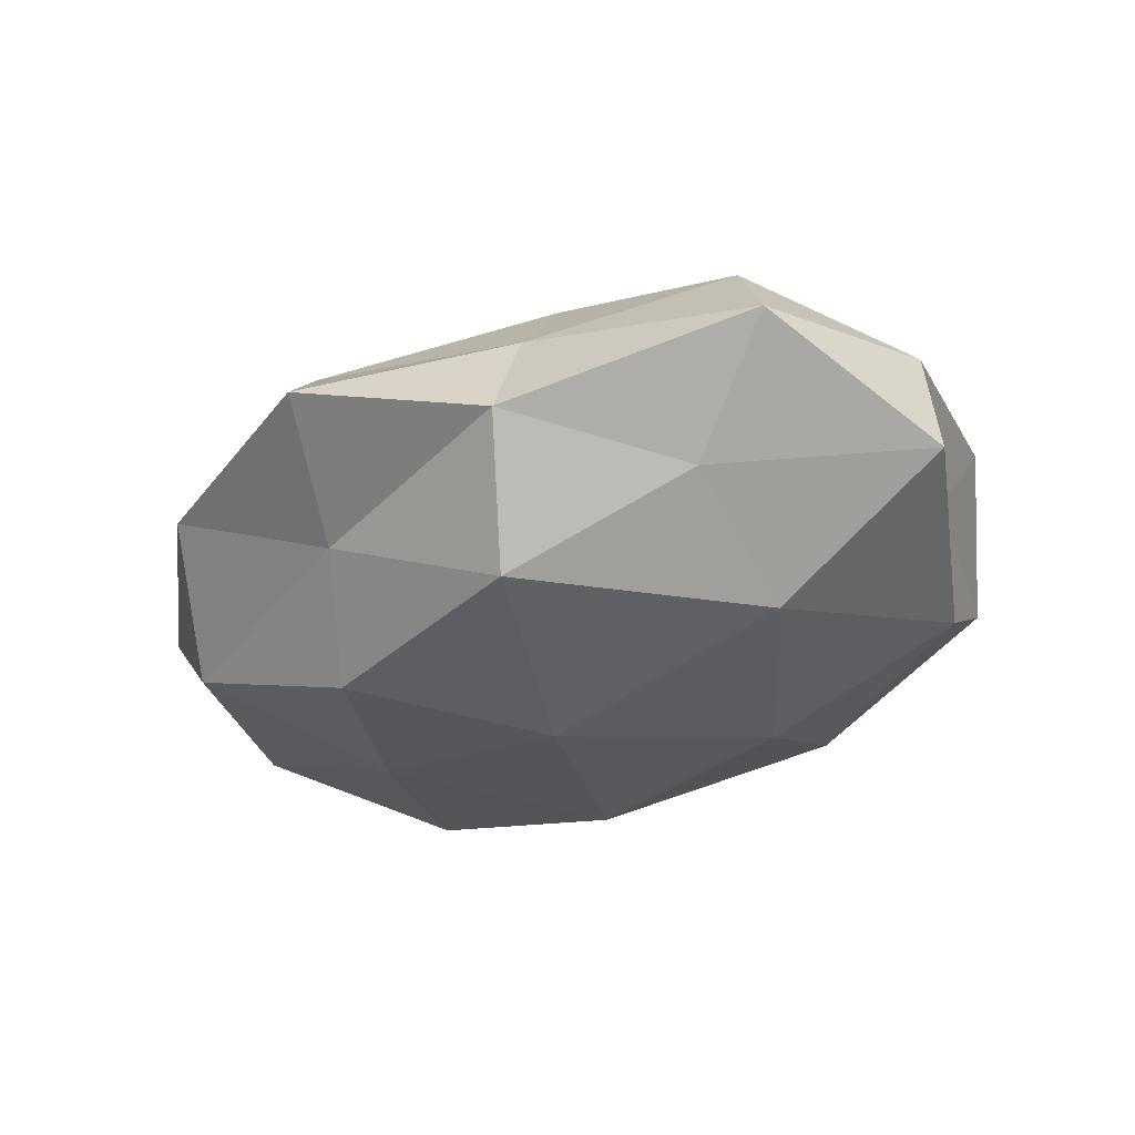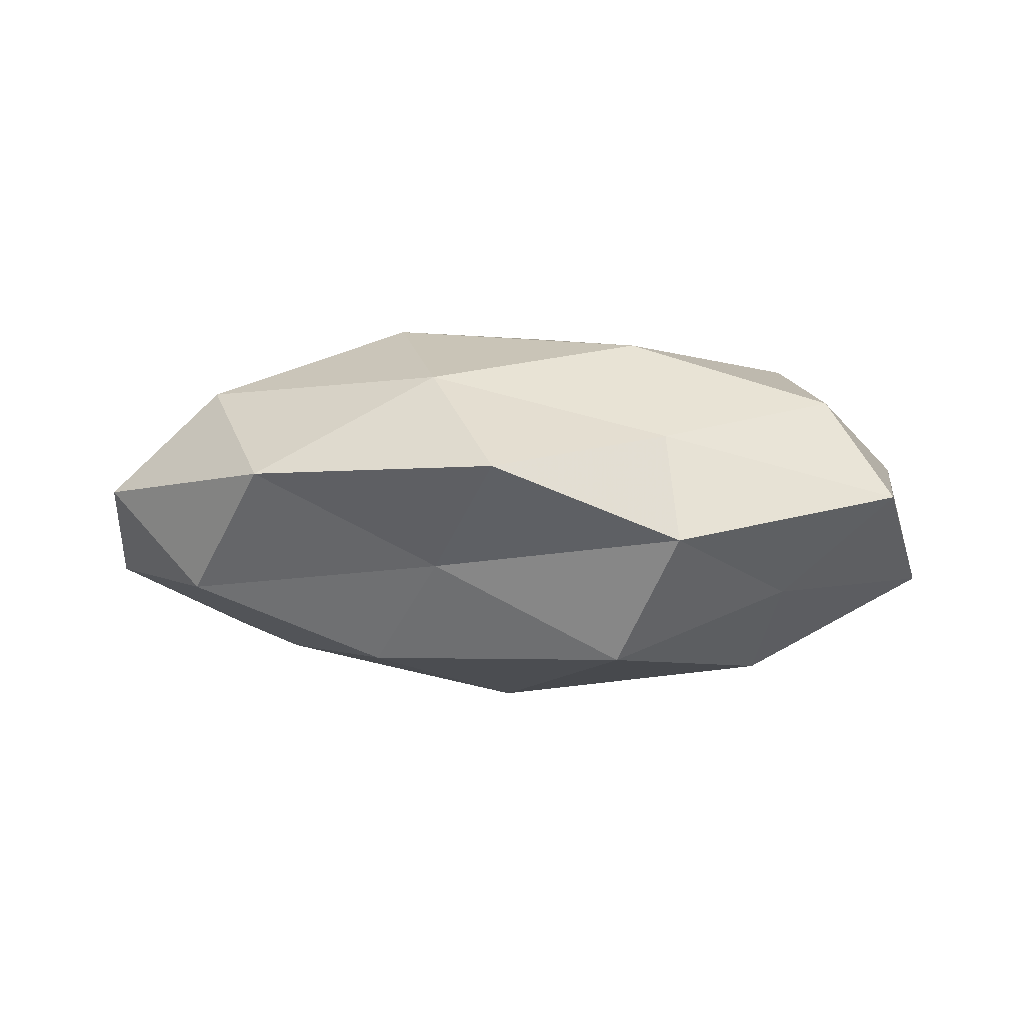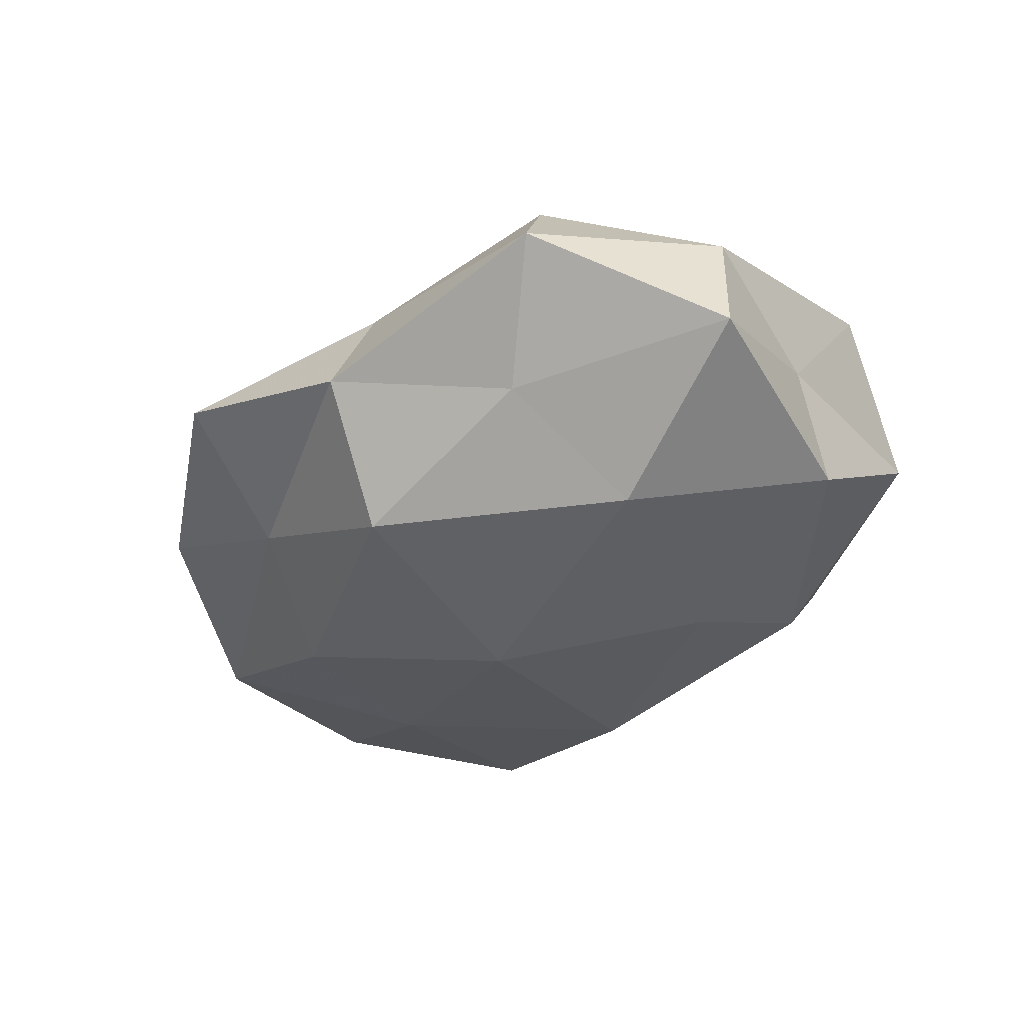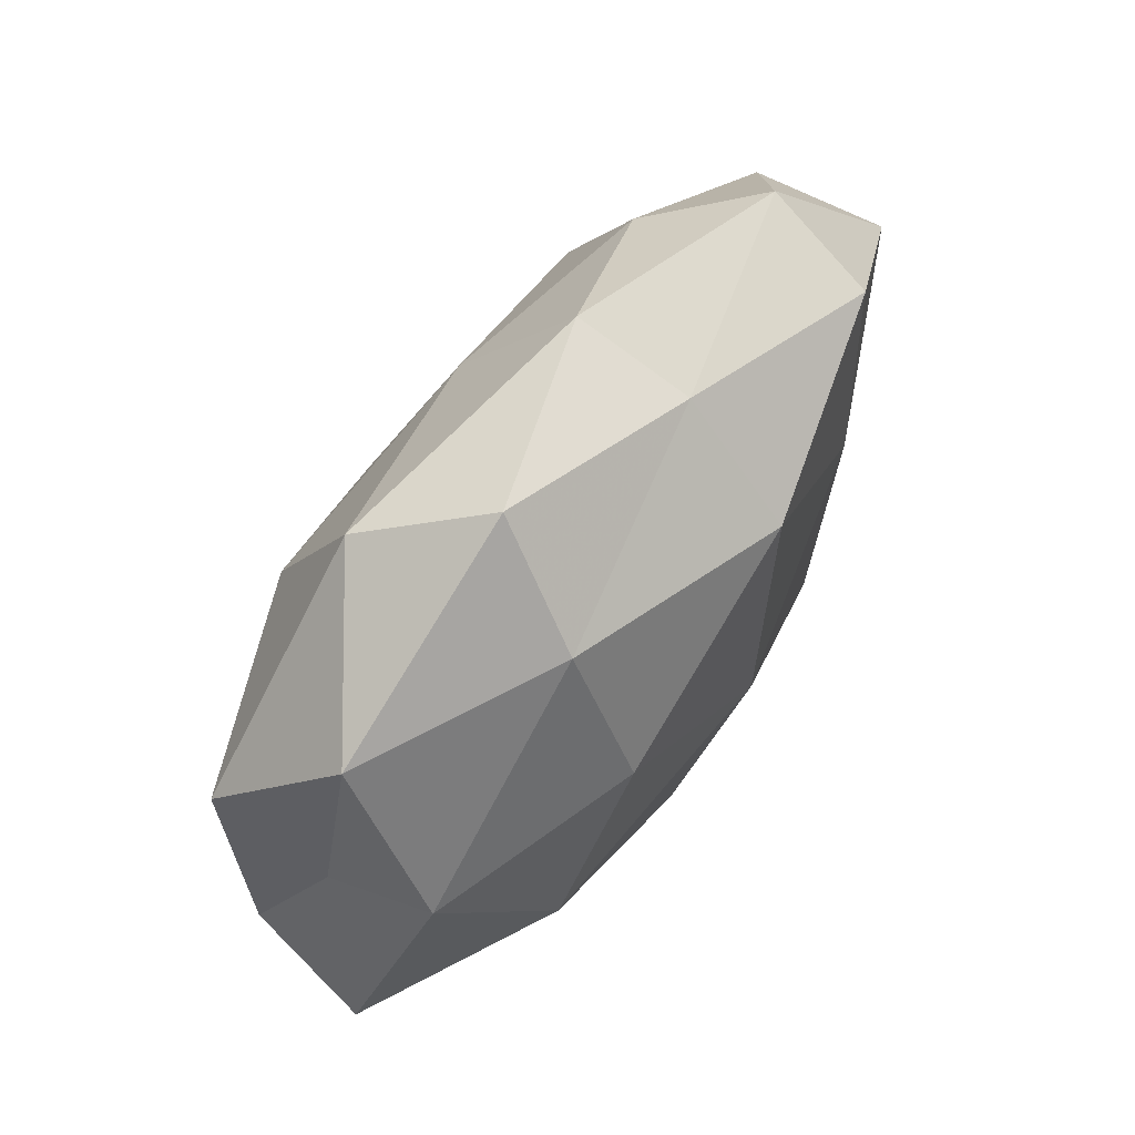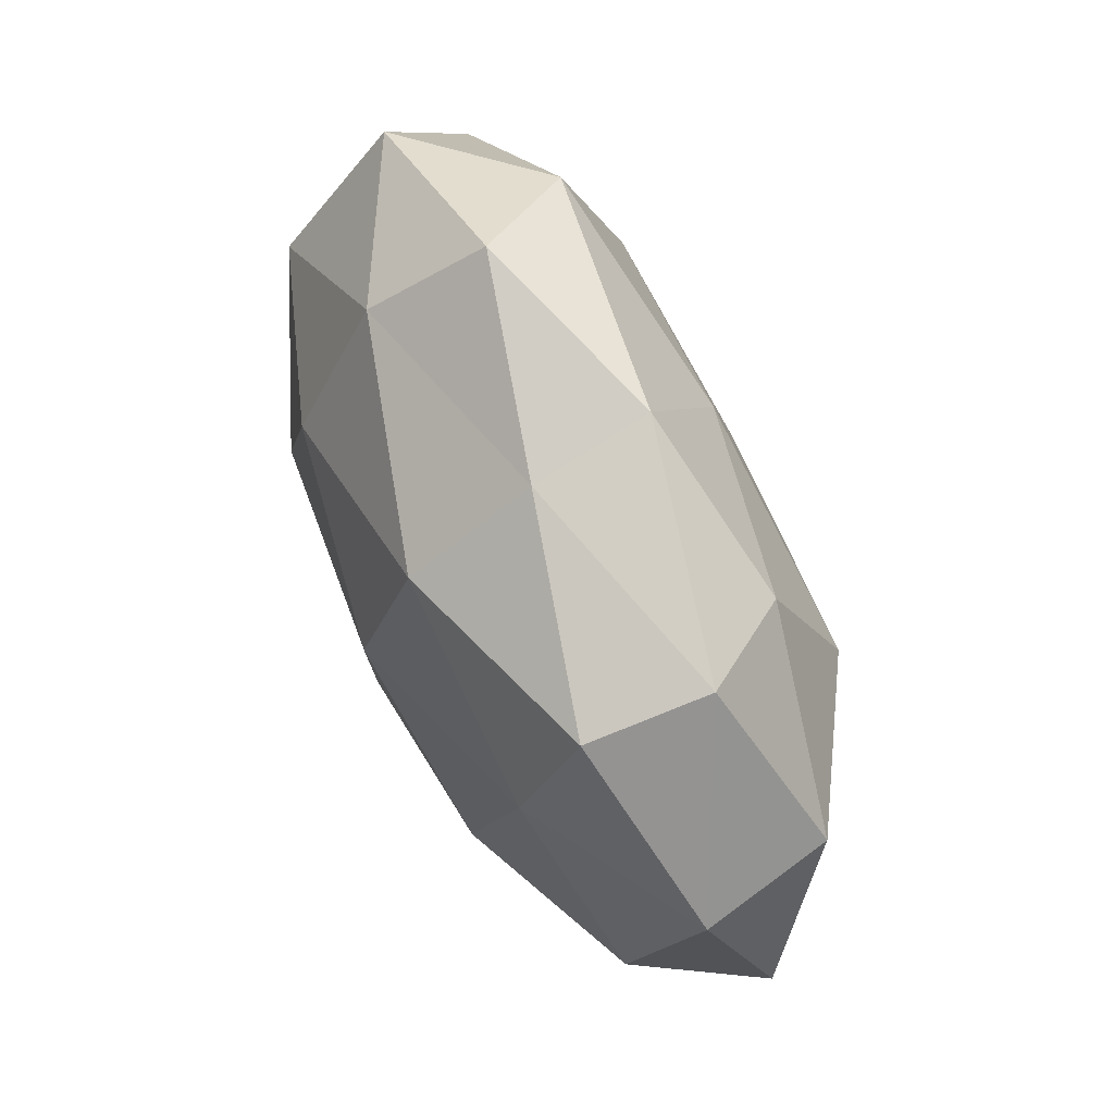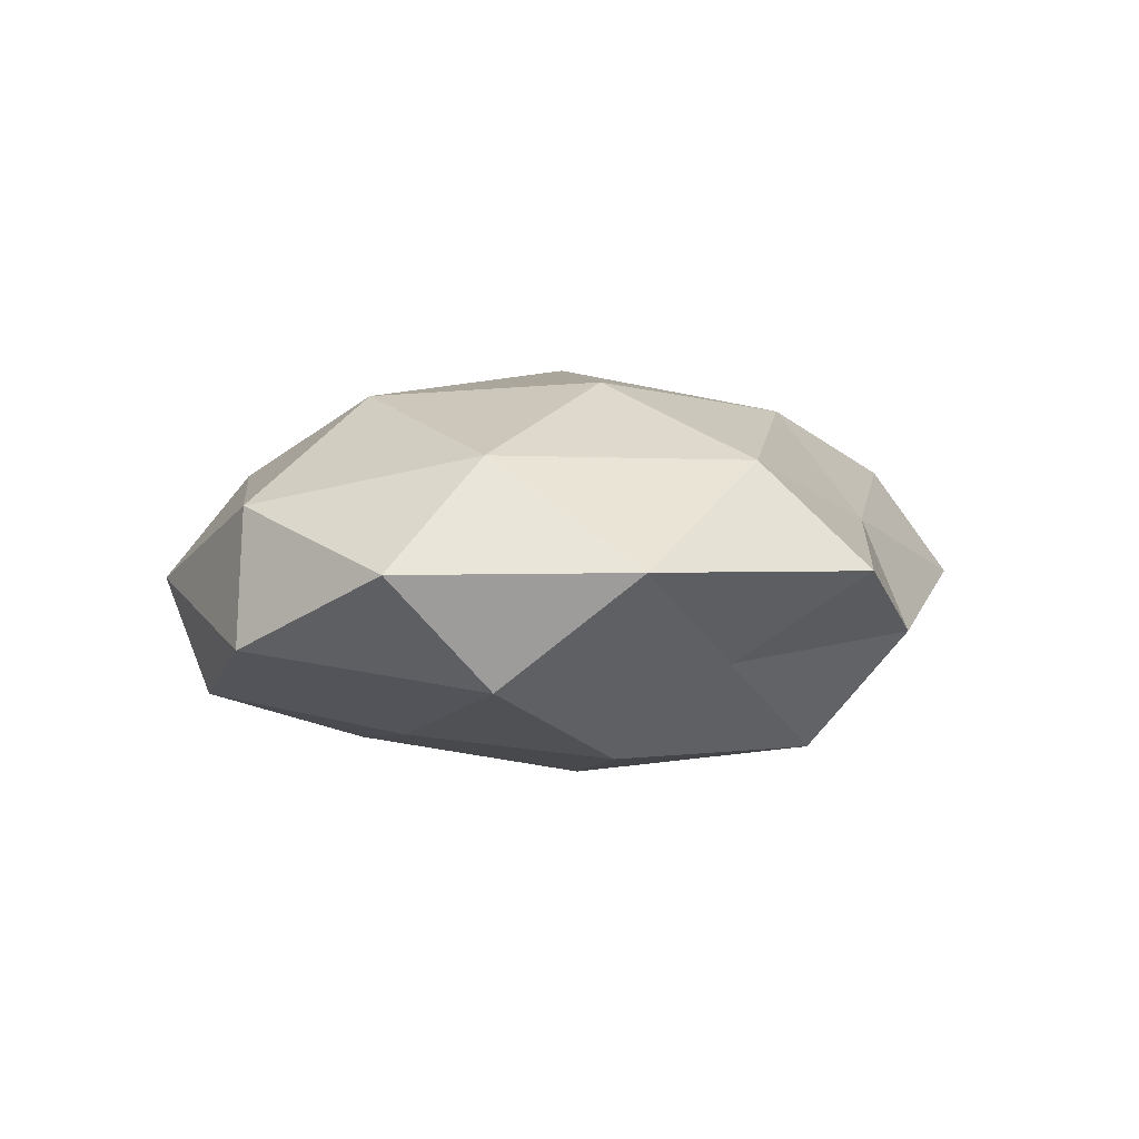
<metadata>
{"format":"obj","ext":"obj","renderer":"f3d","projection":"perspective","resolution":1024,"background":"white","views":[{"elev":-34.9,"azim":30.1,"up":"+Z"},{"elev":-5.9,"azim":-10.1,"up":"+Z"},{"elev":-38.0,"azim":51.1,"up":"+Z"},{"elev":68.6,"azim":125.3,"up":"+Y"},{"elev":60.1,"azim":-115.4,"up":"+Y"},{"elev":1.4,"azim":-59.9,"up":"+Z"}]}
</metadata>
<code>
v 0.01234 0.04603 -0.001551
v -0.03862 0.02866 -0.01452
v 0.03077 -0.02722 -0.01251
v -0.0321 0.004081 -0.01893
v 0.002932 0.00262 0.02655
v -0.05326 0.01177 0.008537
v 0.03759 -0.005058 0.02127
v -0.0107 0.02527 -0.02204
v 0.02184 0.0399 0.01193
v -0.00559 0.02623 0.01815
v -0.05815 -0.0107 0.001039
v 0.01788 0.03474 -0.01408
v 0.04884 0.01805 0.01191
v -0.0171 -0.03212 -0.01008
v 0.05245 -0.00989 0.006578
v 0.006967 -0.03113 -0.02198
v 0.02394 0.01979 0.02133
v 0.04368 -0.03543 -0.0003639
v -0.04047 -0.03355 0.001202
v -0.002428 -0.002792 -0.02587
v -0.01249 -0.04832 0.0009913
v 0.01917 0.01502 -0.02332
v -0.018 -0.03601 0.01385
v 0.03715 -0.0276 0.01323
v -0.01263 0.03751 -0.007904
v -0.04699 -0.01781 -0.01215
v 0.05499 -0.01238 -0.009375
v 0.01244 -0.03617 0.006961
v 0.04695 0.0083 -0.001385
v -0.04107 0.0333 -0.0002525
v 0.04139 0.0337 -0.001836
v -0.01193 0.04146 0.00648
v 0.0446 0.01477 -0.01459
v -0.03203 0.00912 0.02183
v 0.03174 -0.009236 -0.02199
v 0.01079 -0.02492 0.02087
v -0.05646 0.0104 -0.007769
v -0.02305 -0.01967 -0.02147
v -0.04465 -0.01522 0.01411
v -0.03152 0.0279 0.01234
v 0.01253 -0.04257 -0.007224
v -0.01939 -0.0158 0.02342
f 4 2 8
f 13 7 15
f 7 17 5
f 10 5 17
f 17 9 10
f 13 17 7
f 13 9 17
f 4 8 20
f 19 14 21
f 12 22 8
f 20 8 22
f 19 21 23
f 15 7 24
f 15 24 18
f 25 8 2
f 1 12 25
f 12 8 25
f 11 26 19
f 26 14 19
f 27 18 3
f 15 18 27
f 23 21 28
f 18 24 28
f 29 13 15
f 29 15 27
f 2 30 25
f 31 1 9
f 31 12 1
f 31 9 13
f 29 31 13
f 9 1 32
f 9 32 10
f 25 32 1
f 30 32 25
f 33 22 12
f 29 27 33
f 33 12 31
f 29 33 31
f 34 5 10
f 35 3 16
f 35 16 20
f 22 35 20
f 27 3 35
f 33 35 22
f 27 35 33
f 7 5 36
f 24 7 36
f 23 28 36
f 36 28 24
f 37 2 4
f 11 6 37
f 37 4 26
f 11 37 26
f 37 30 2
f 6 30 37
f 14 38 16
f 38 4 20
f 20 16 38
f 26 4 38
f 26 38 14
f 11 39 6
f 11 19 39
f 19 23 39
f 39 34 6
f 6 40 30
f 10 32 40
f 30 40 32
f 6 34 40
f 40 34 10
f 41 16 3
f 14 16 41
f 3 18 41
f 21 14 41
f 18 28 41
f 41 28 21
f 34 42 5
f 36 5 42
f 42 23 36
f 39 23 42
f 39 42 34

</code>
